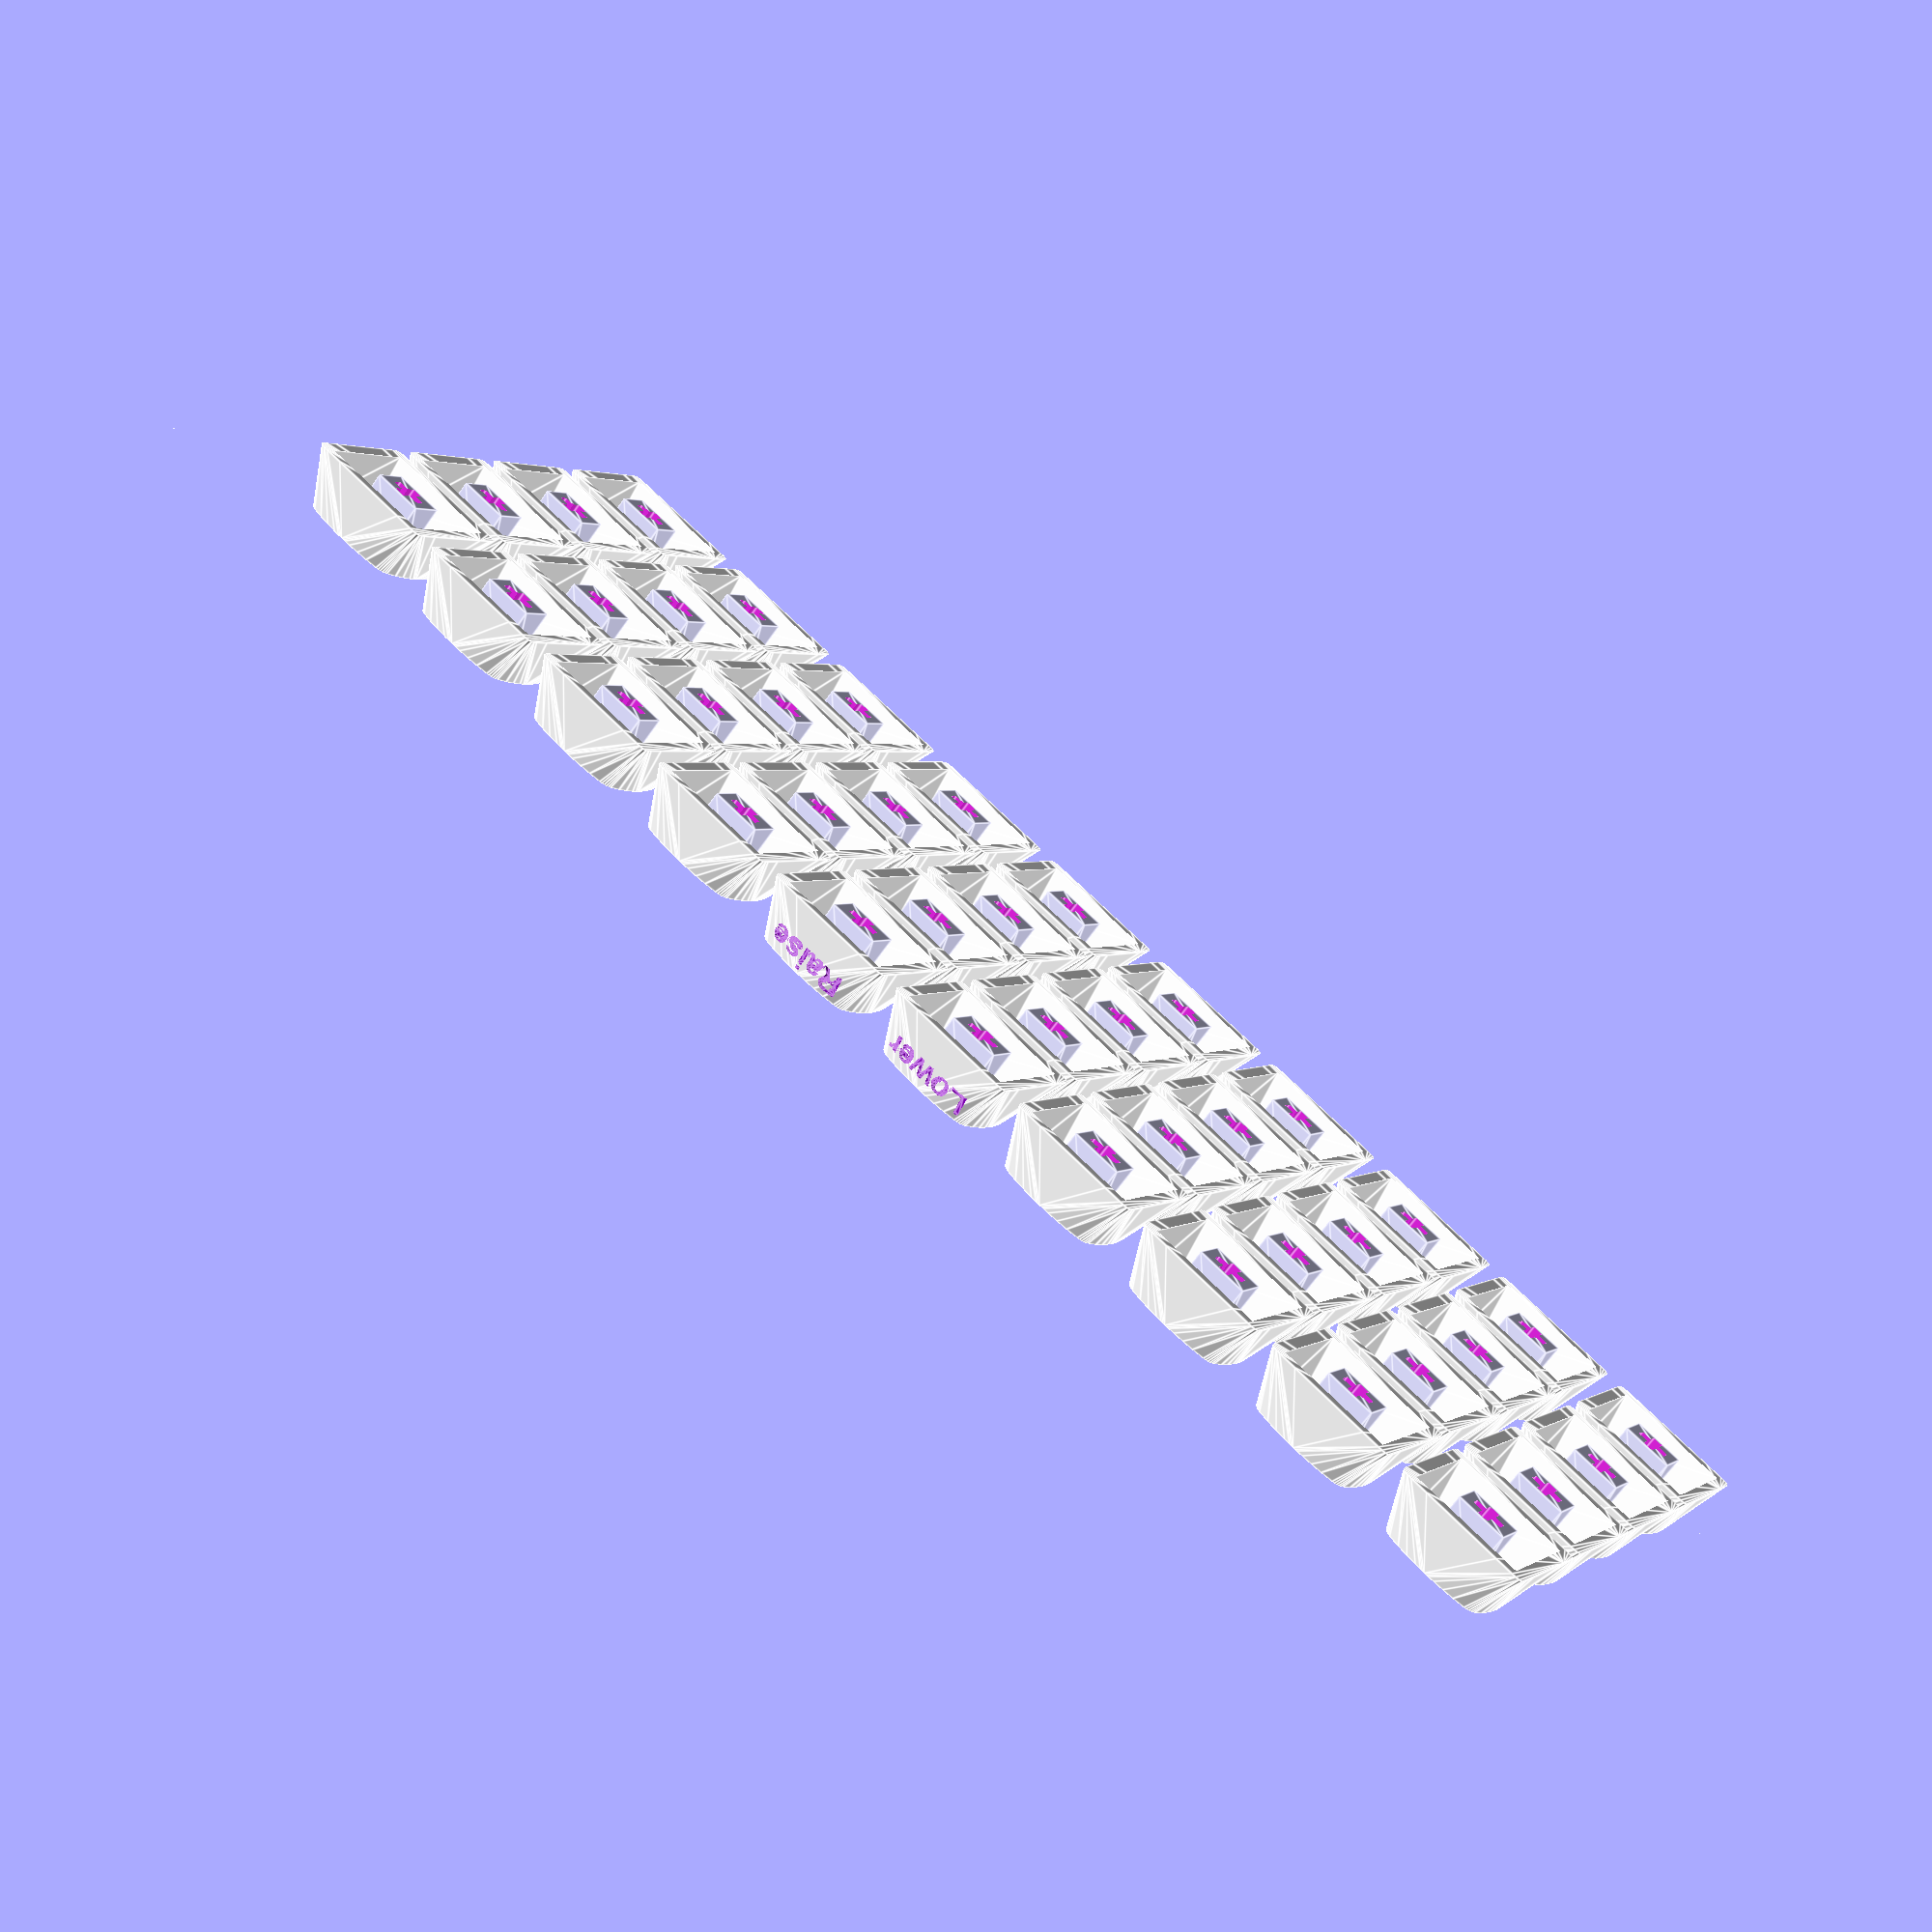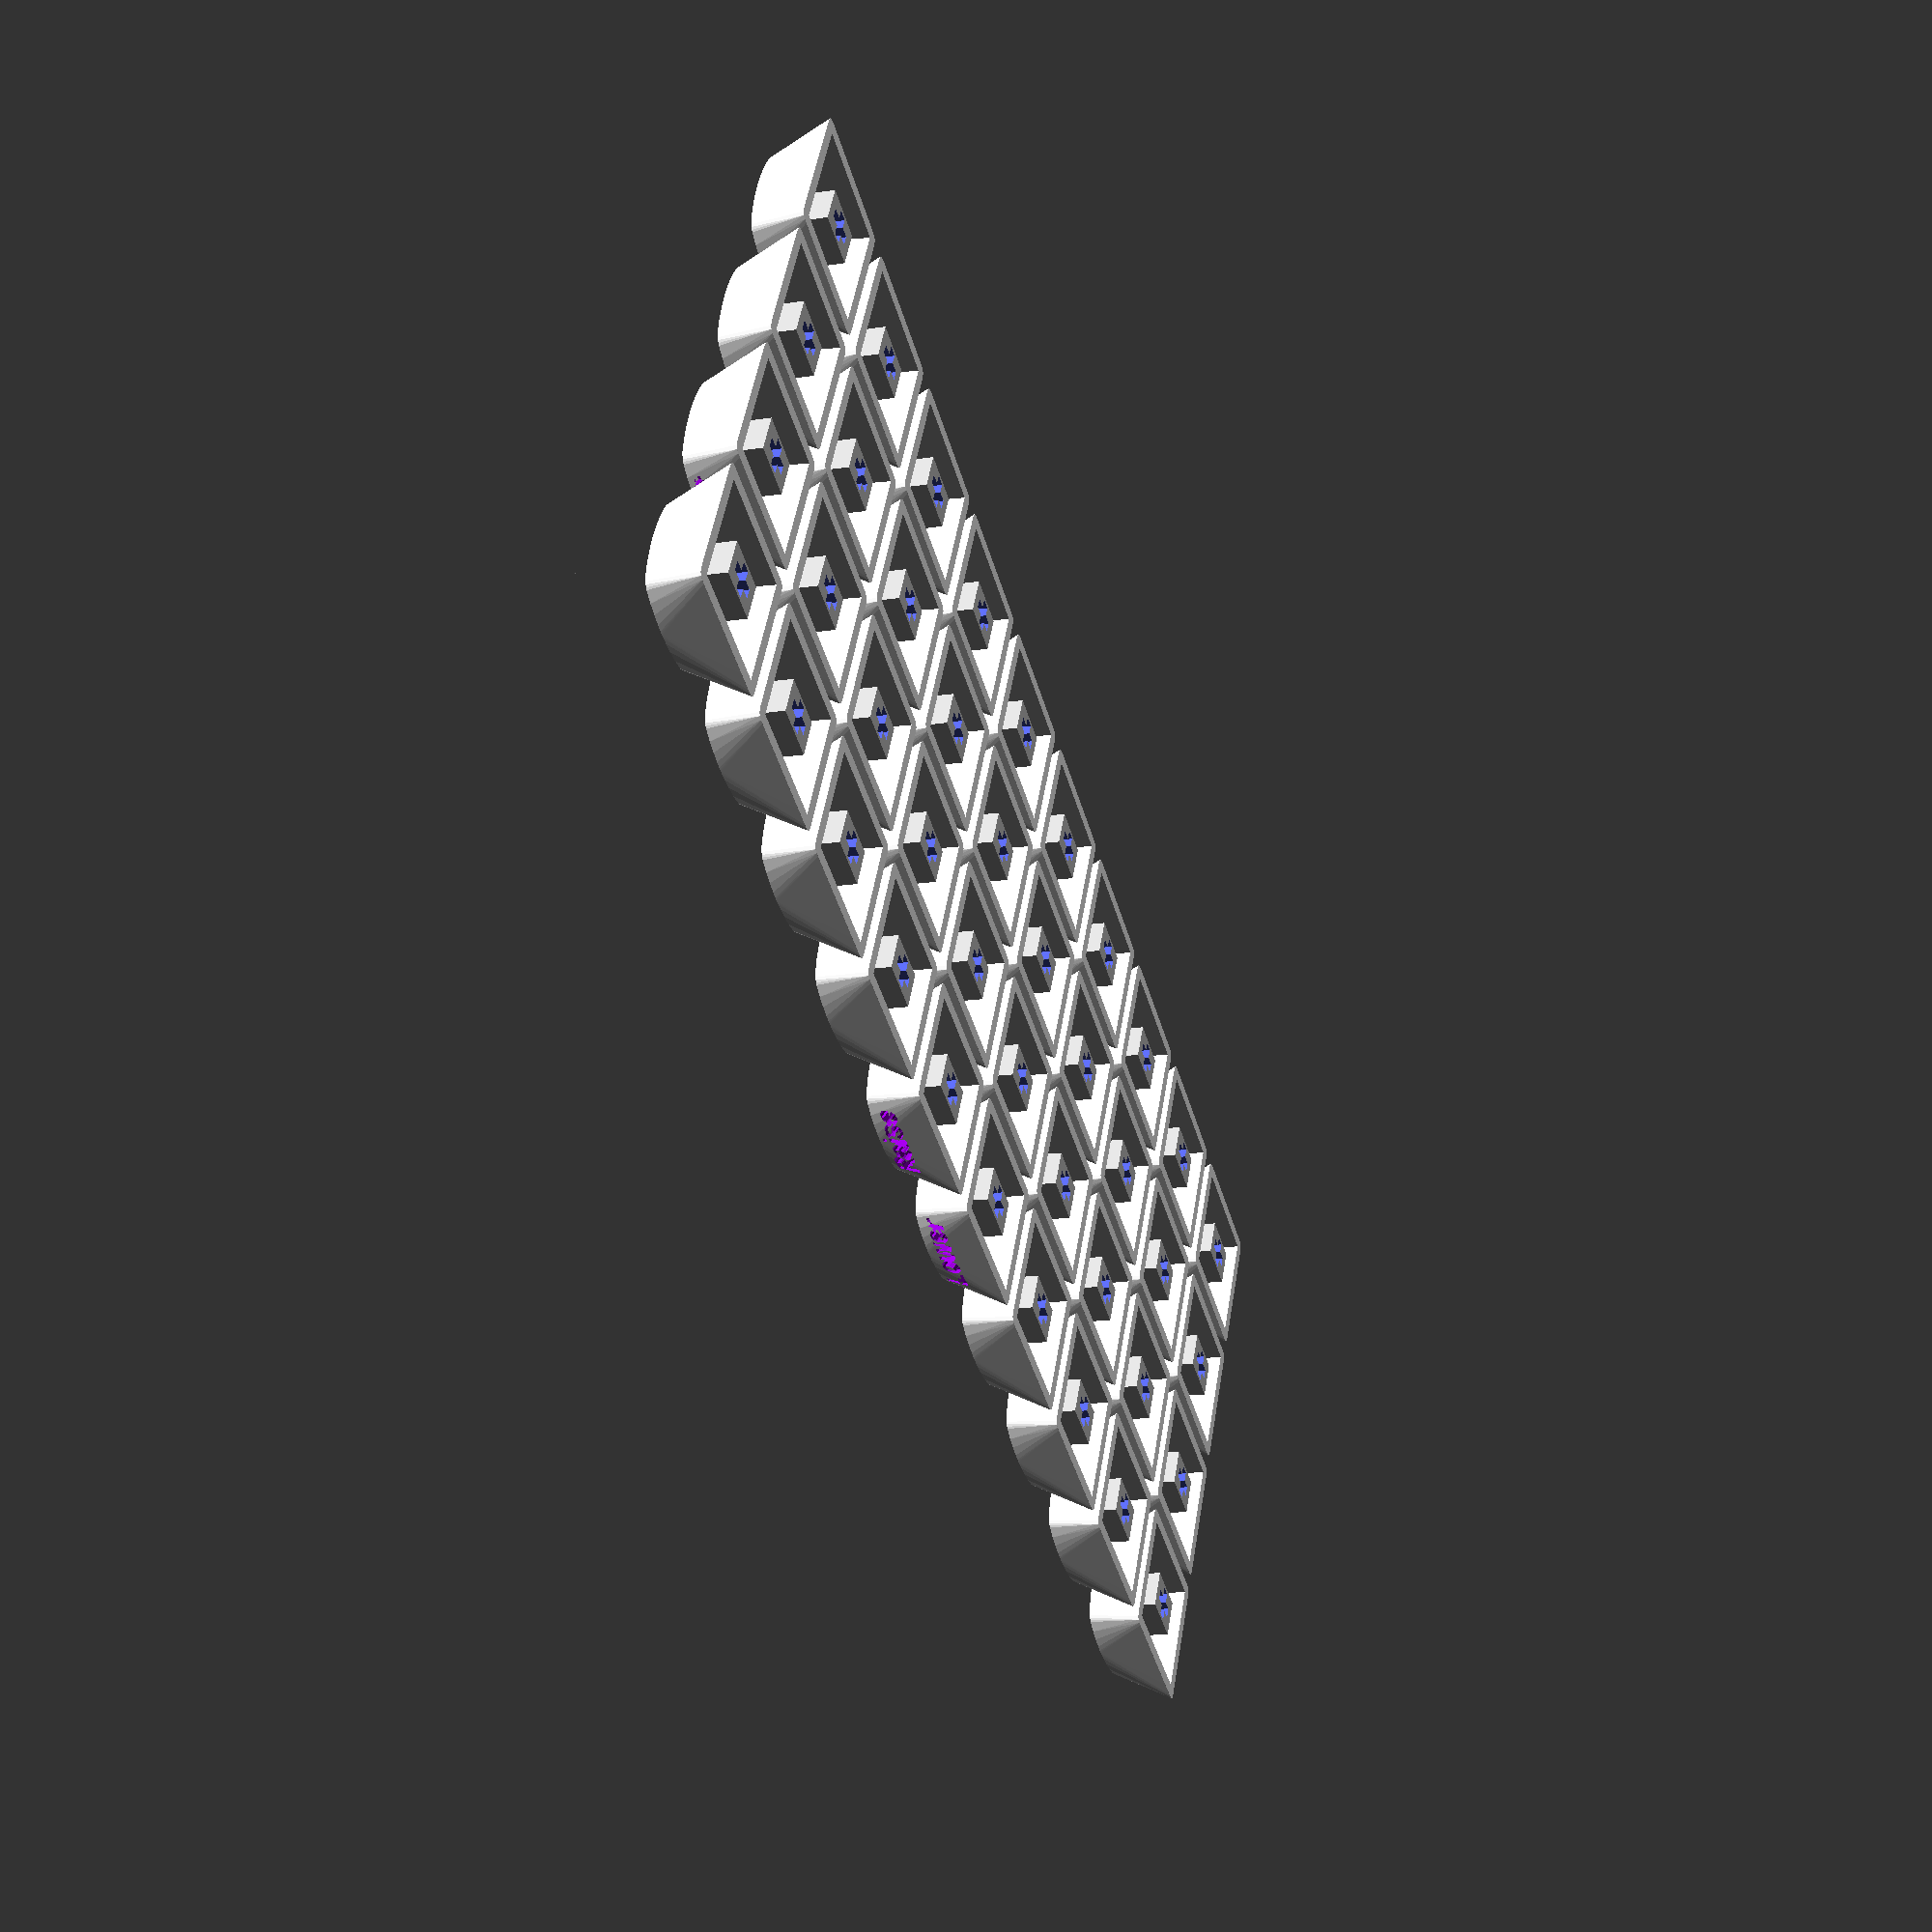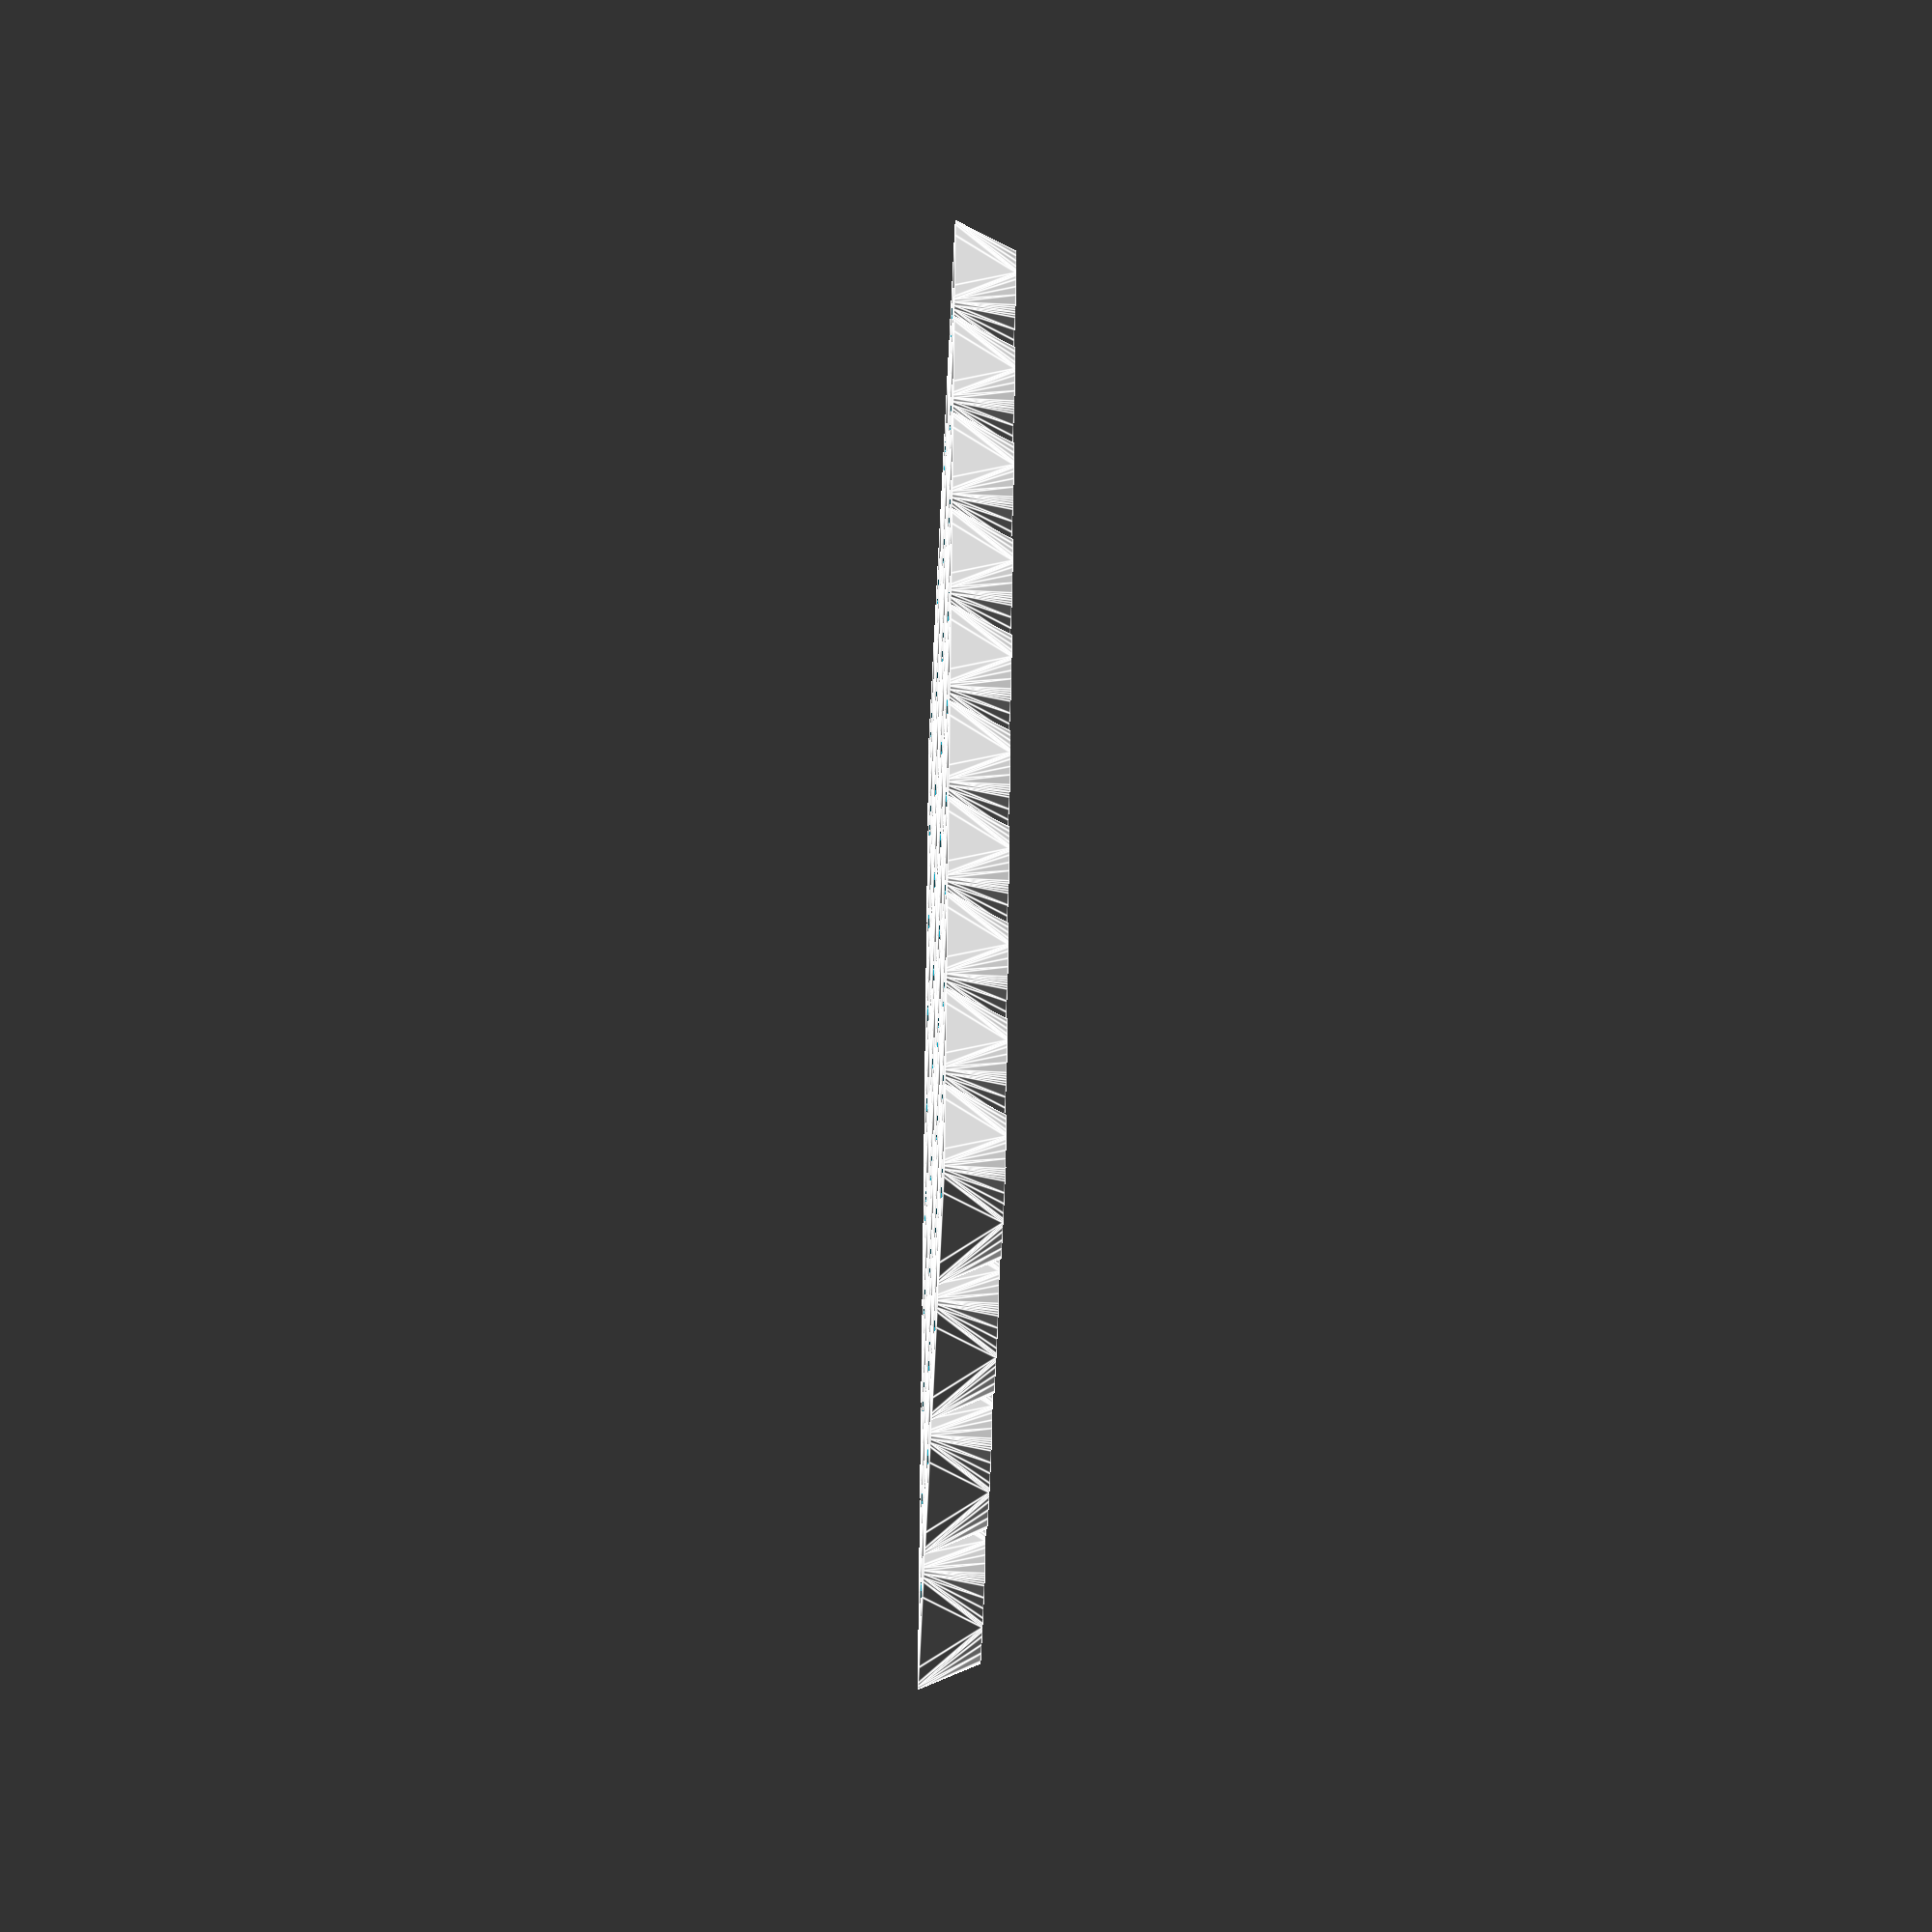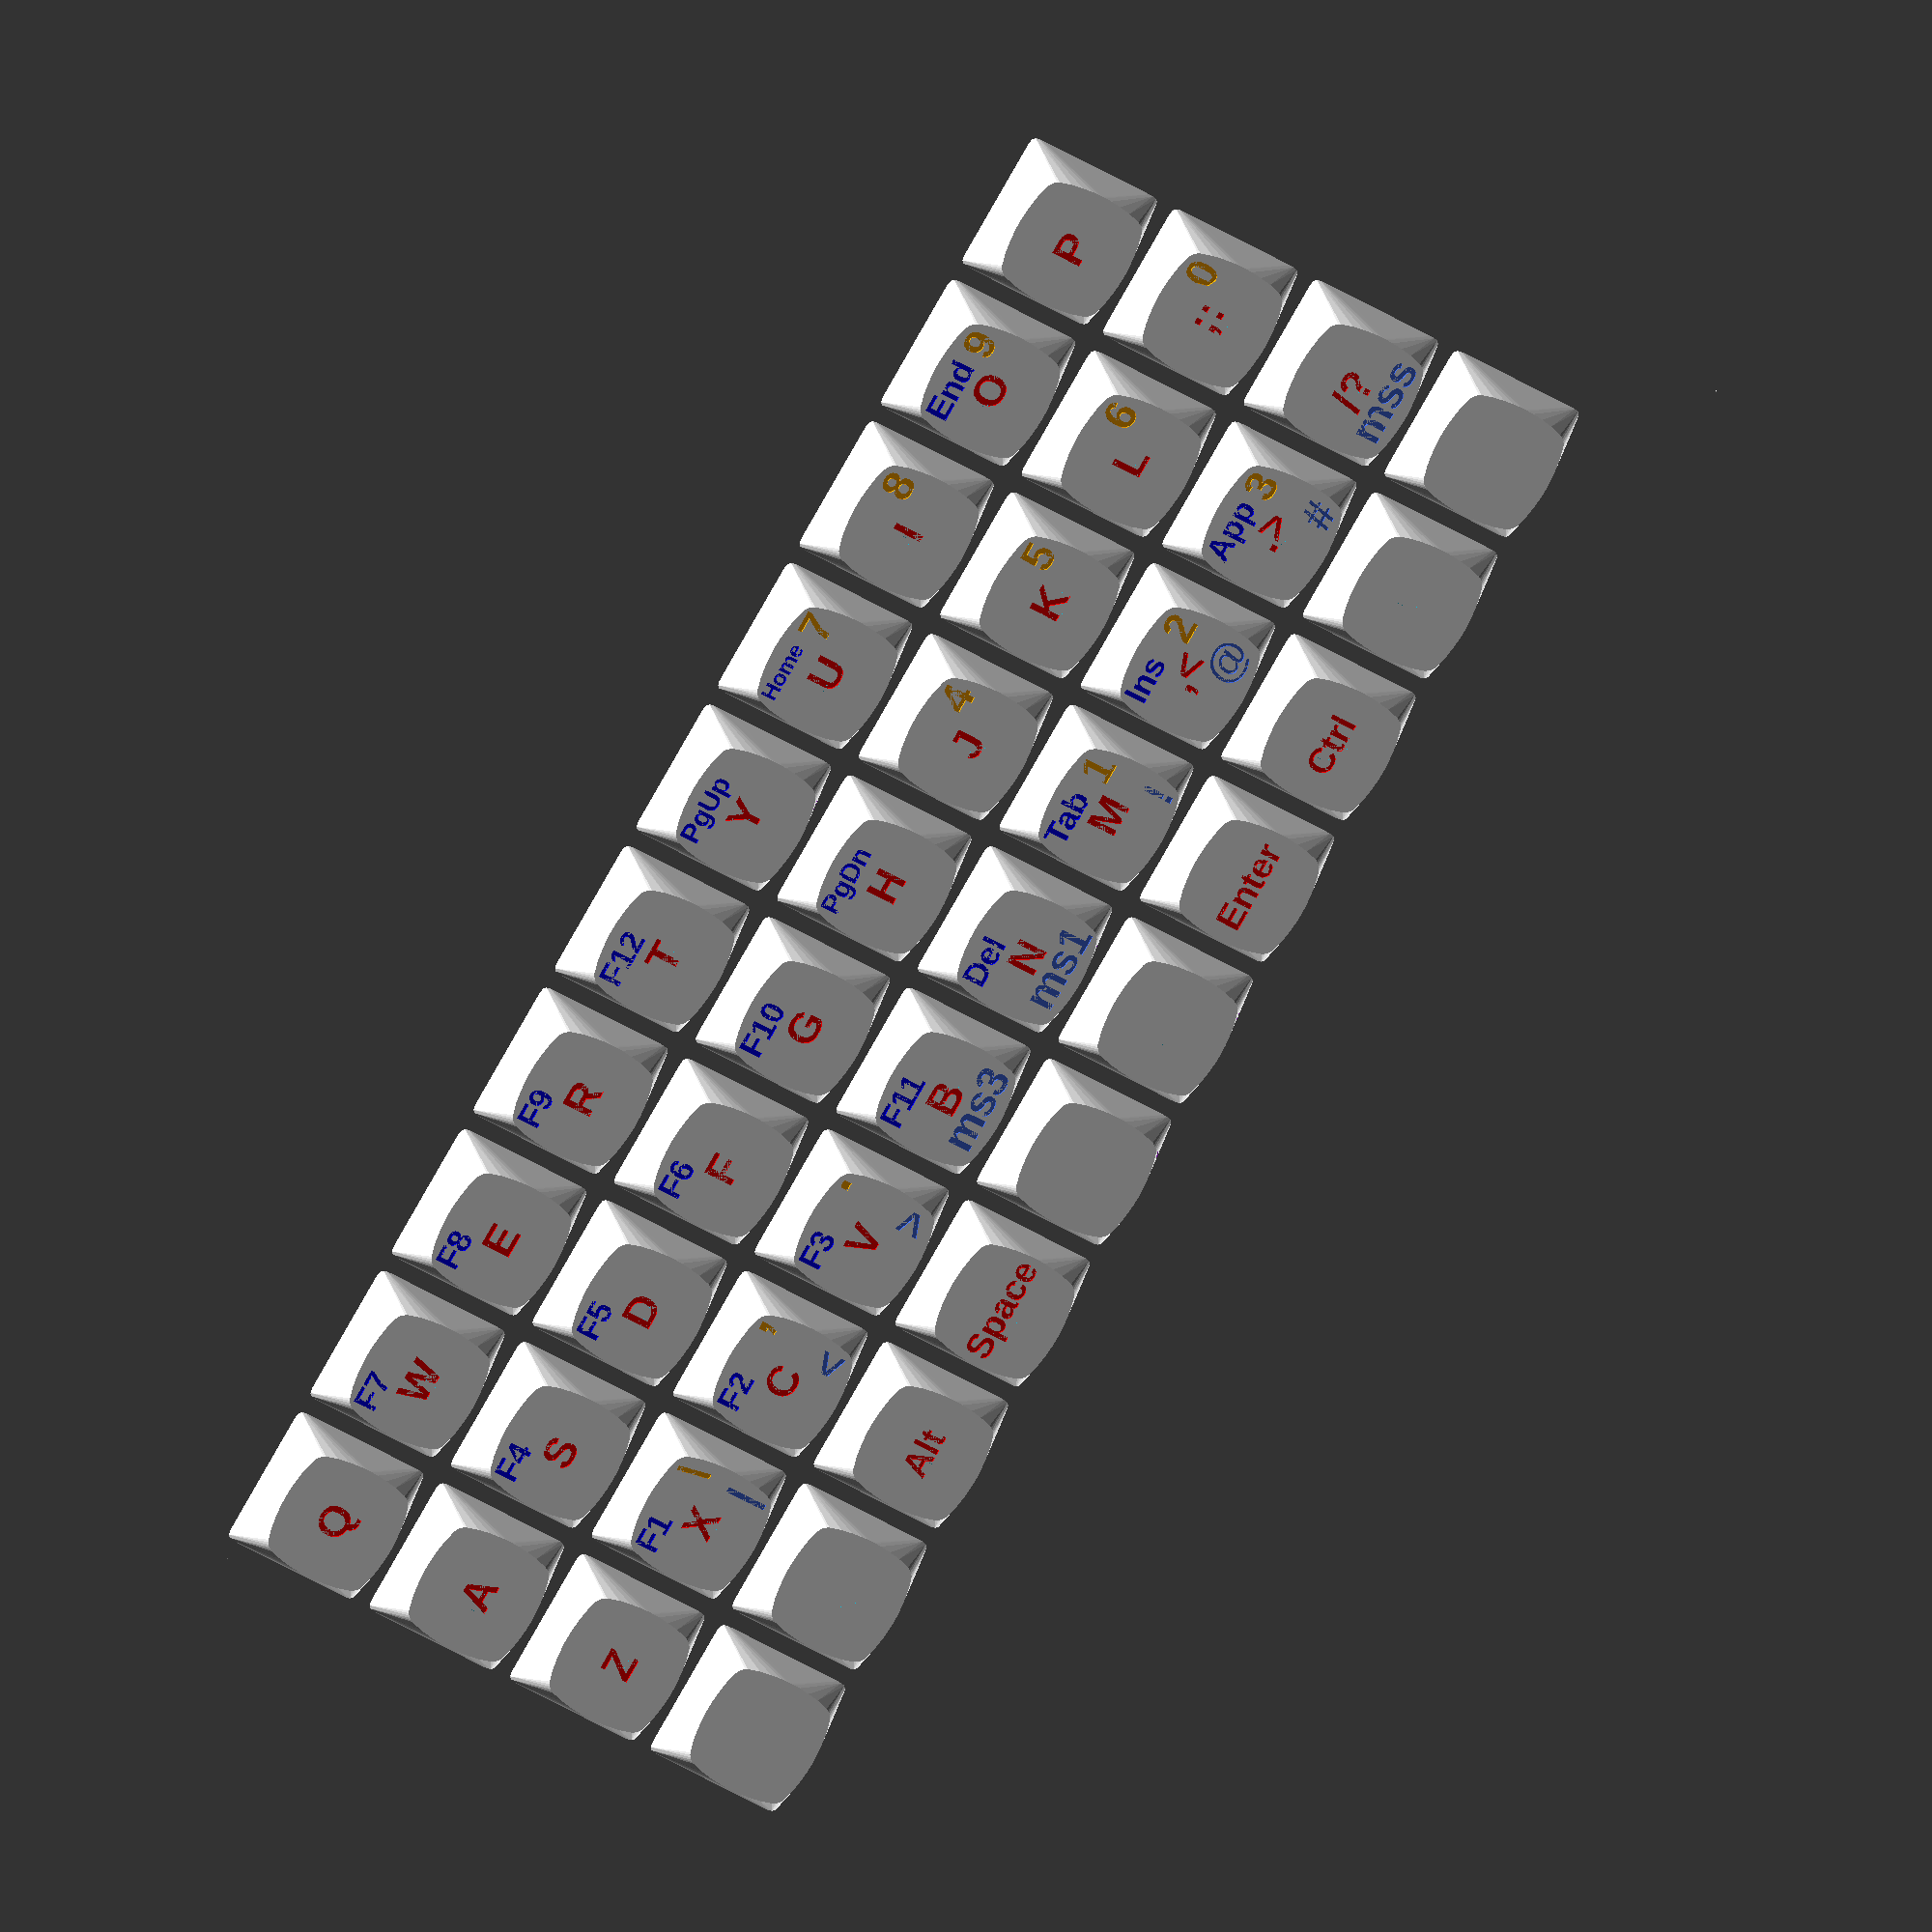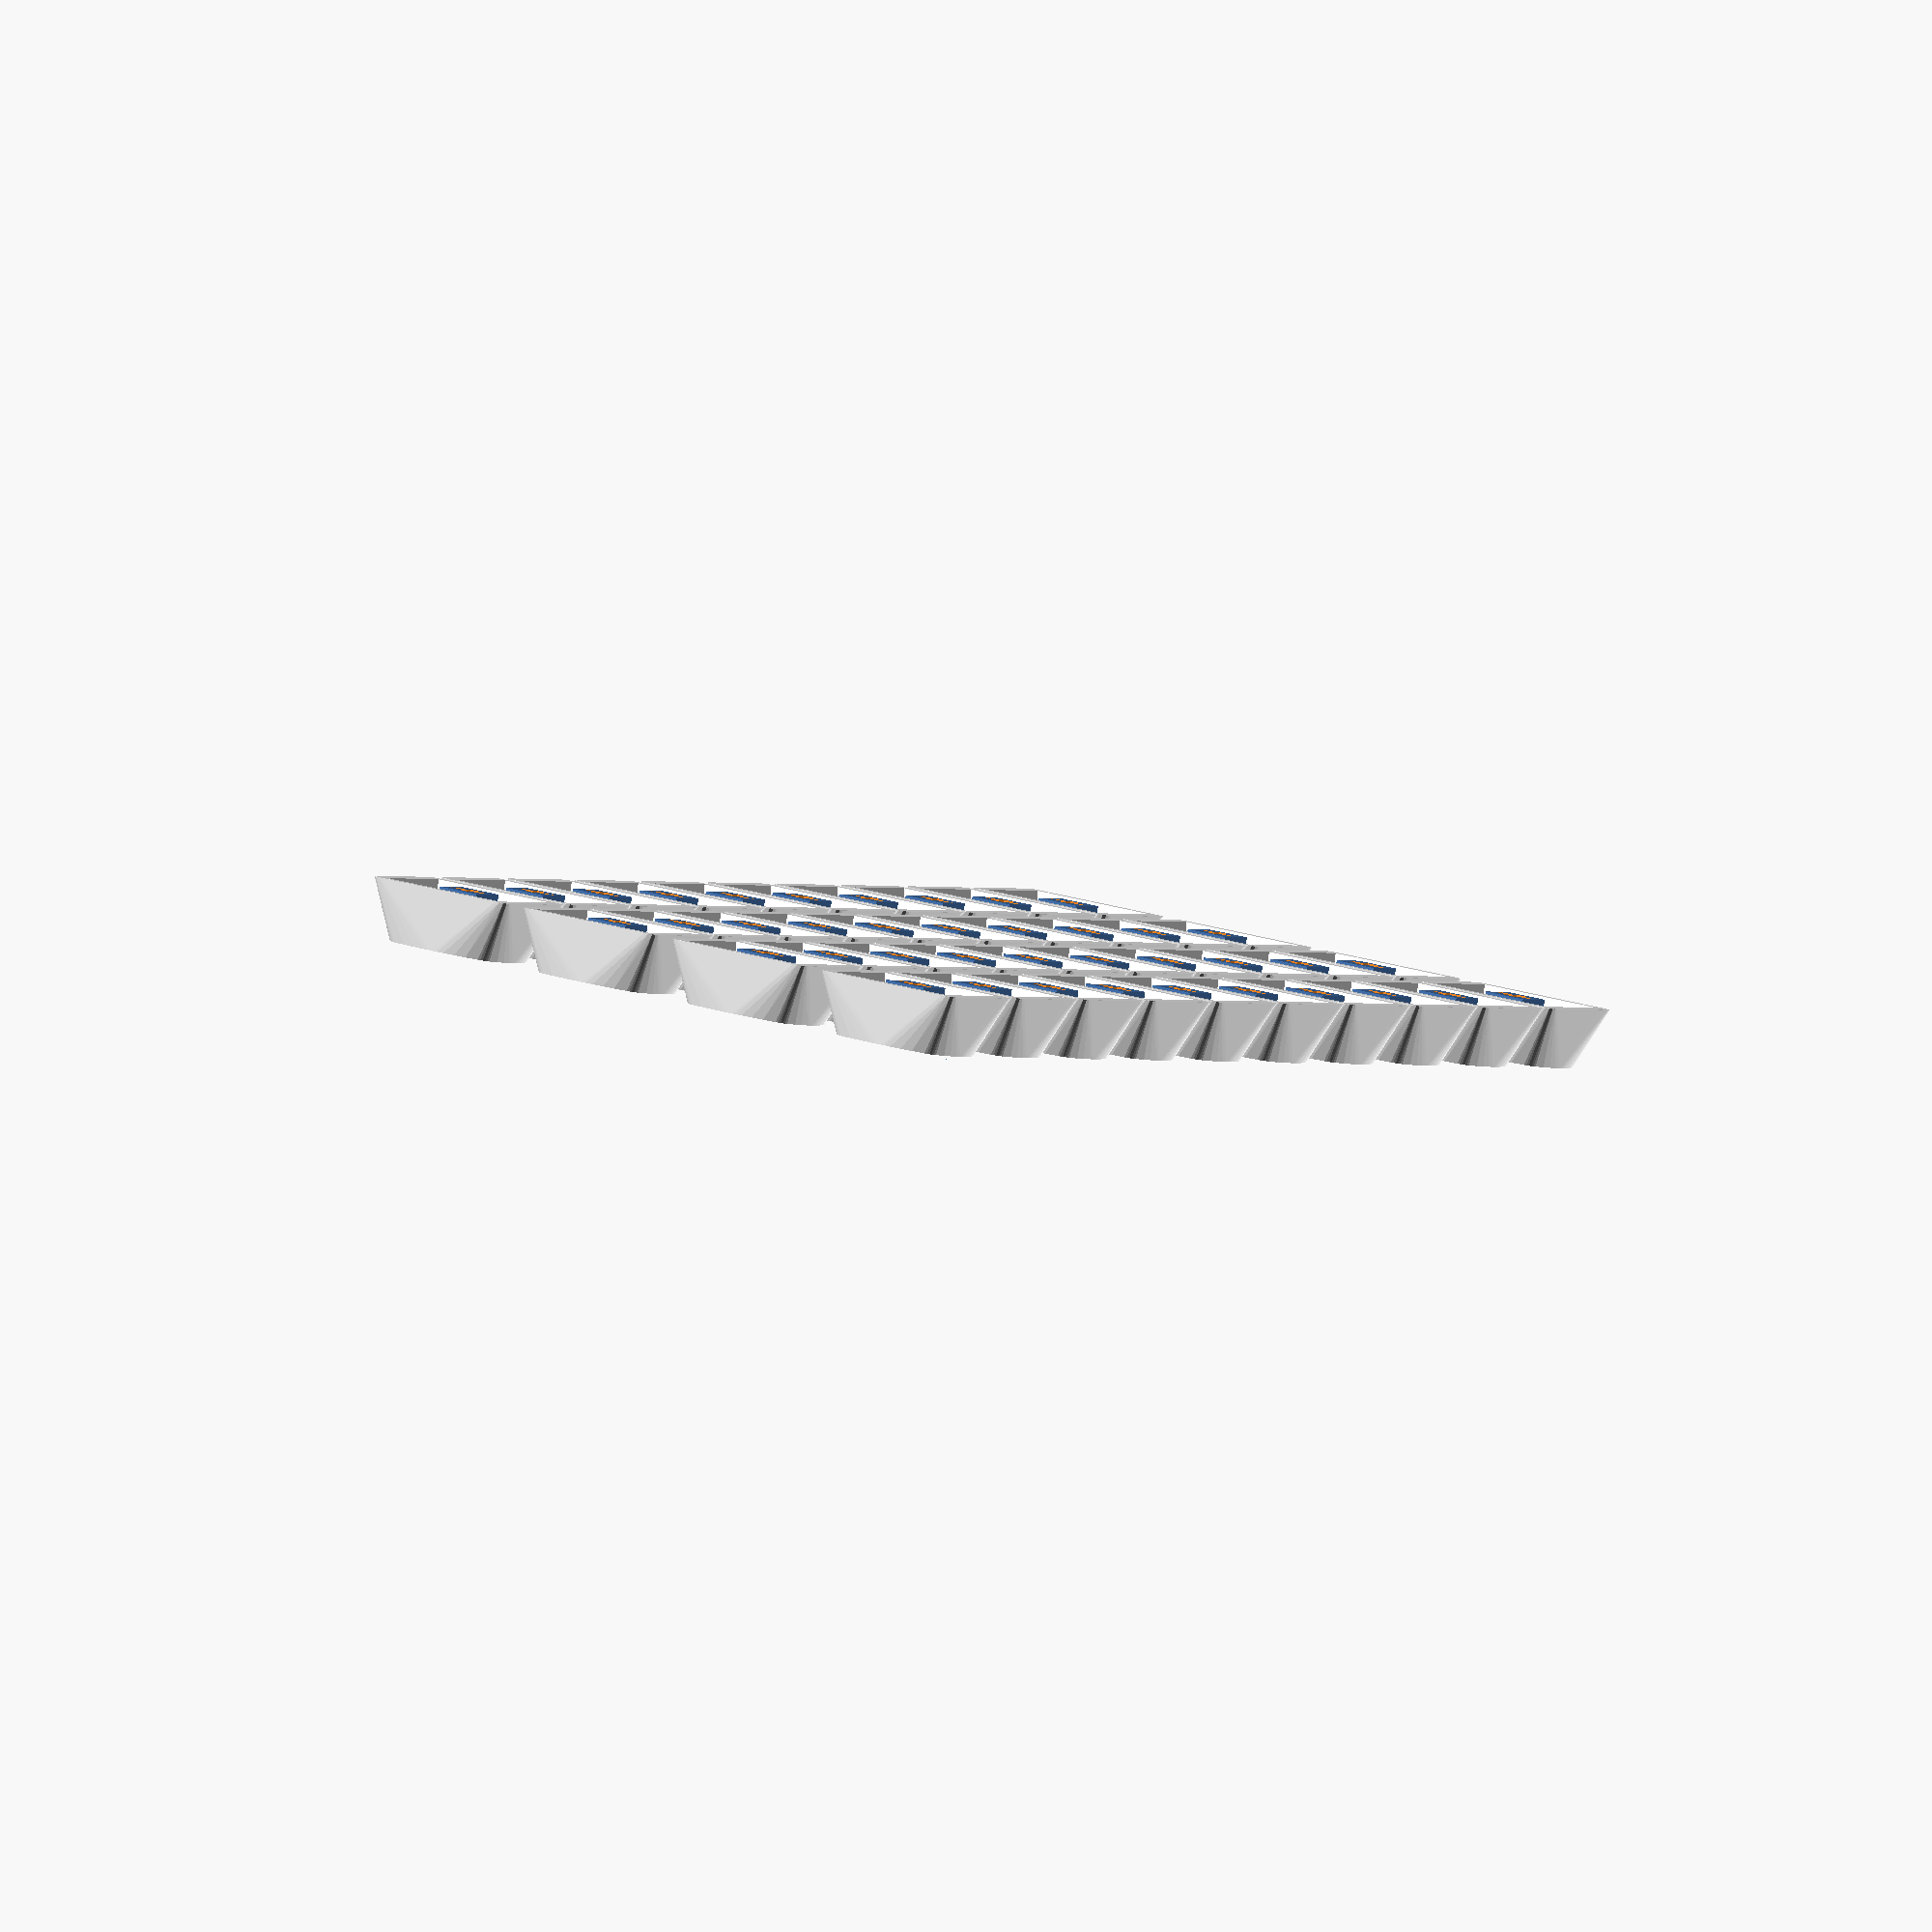
<openscad>
// Original script produced by karlh5926@gmail.com (aileron.me)
// Modified by https://github.com/andruhon

font = "Liberation Sans:style=Bold"; //["Liberation Sans", "Liberation Sans:style=Bold", "Liberation Sans:style=Italic", "Liberation Mono", "Liberation Serif"]

// Font exceptions (Does not affect side text)
special_font_size = [["Home", 2], ["PgUp",2.5], ["PgDn",2.5], ["Space", 3.3], ["Enter", 3.3], ["Alt", 3.3], ["Ctrl", 3.3], [".", 5], [",", 5]];

// Generate labels of the corresponding color.
// Generate cap body if "".
gen_label_model = "";

label_text_size = [3, 4, 3, 4, 4, 3, 3];
label_color = ["blue", "orange","RoyalBlue","RoyalBlue", "red", "DarkViolet", "DarkViolet"];
label_height = .3;
label_bound_box = 5;
label_text_finess = 10;

// Hidden vars
positions = [[-1.2,-1.2,0], [1.2,-1.2,0], [-1.2,1.2,0], [1.2,1.2,0], [0,0,0], [0,1.45,0.45]];
haligns = ["left", "right", "left", "right", "center", "center", "center"];
valigns = ["top", "top", "bottom", "bottom", "center", "center", "center"];

// Andr: I'm printing in my local library and don't have access to printer settings,
// So I have modified slots a little bit to make them tighter.
// Original dimensions were [4.2,1.5,40]
slots = [[4.1,1.4,40], [1.4,4.1,40]];
stem_width = 6.6;
stem_thick = 5;

// Labels. Each element is an array of 5 strings corresponding to:
// top left, top right, bottom left, bottom right, center, side top
labels = [
    ["",    "", "", "", "Q", "Esc"],
    ["F7",  "", "", "", "W", "Vol -"],
    ["F8",  "", "", "", "E", "Mute"],
    ["F9",  "", "", "", "R", "Vol +"],
    ["F12", "", "", "", "T", ""],
    
    ["PgUp","", "", "", "Y", "PtScr"],
    ["Home","7", "", "", "U", ""],
    ["",    "8", "", "", "I", ""],
    ["End", "9", "", "", "O", ""],
    ["",    "", "", "", "P", ""],

    ["",    "", "", "", "A", ""],
    ["F4",  "", "", "", "S", ""],
    ["F5",  "", "", "", "D", ""],
    ["F6",  "", "", "", "F", ""],
    ["F10", "", "", "", "G", ""],
    
    ["PgDn","", "", "", "H", ""],
    ["",    "4", "", "", "J", ""],
    ["",    "5", "", "", "K", ""],
    ["",    "6", "", "", "L", ""],
    ["",    "0", "", "", ";:", ""],    
    
    ["",    "", "", "", "Z", "Shift"],
    ["F1",  "\\", "", "|", "X", "Ctrl"],
    ["F2",  ",", "", "<", "C", "Alt"],
    ["F3",  ".", "", ">", "V", "gui"],
    ["F11", "", "", "ms3", "B", "Del"],
    
    ["Del", "", "", "ms1", "N", "Enter"],
    ["Tab", "1", "", "!", "M", "gui"],
    ["Ins", "2", "", "@", ",<", "Alt"],
    ["App", "3", "", "#", ".>", "Ctrl"],
    ["",    "", "", "mss", "/?", "Shift"],
    
    ["", "", "", "", "", ""], // Spare blank key
    ["", "", "", "", "", ""], // Spare blank key
    ["", "", "", "", "Alt", ""],
    ["", "", "", "", "Space", ""],
    ["", "", "", "", "", "Lower"],
    
    ["", "", "", "", "", "Raise"],
    ["", "", "", "", "Enter", ""],
    ["", "", "", "", "Ctrl", ""],
    ["", "", "", "", "", ""], // Spare blank key
    ["", "", "", "", "", ""] // Spare blank key
];
keys_per_row = 10;
function offset_by_idx(i) = [20*(i%keys_per_row), 20*floor(i/keys_per_row), 0];

module make_single_label(labels_one_key, select_color="") {
    for ( pos = [0 : 4] ) {
        make_single_label_inner(pos, labels_one_key, select_color);
    }
    if(labels_one_key[5] == "gui") {
        make_gui_icon_on_side(select_color);
    } else {
        make_single_label_side_inner(5, labels_one_key, select_color);
    }
}

module make_single_label_inner(pos, labels_one_key, select_color="") {
    if (labels_one_key[pos] != "") {
        if (select_color=="" || select_color==label_color[pos]) {
            echo(labels_one_key[pos]);
            echo(get_font_size(labels_one_key[pos], pos));
            color(label_color[pos])
            translate([0, 0, -.01])
            translate(positions[pos]*label_bound_box)
            linear_extrude(height = label_height)
            rotate(a=180, v=[1, 0, 0])
            text(labels_one_key[pos], 
                size = get_font_size(labels_one_key[pos], pos),
                font = font,
                halign = haligns[pos],
                valign = valigns[pos],
                $fn = label_text_finess);
        }
    }
}

function get_font_size(s, pos) = is_num(search([s], special_font_size, num_returns_per_match=1)[0])? special_font_size[search([s], special_font_size, num_returns_per_match=1)[0]][1] : label_text_size[pos];

module make_gui_icon_on_side(select_color="") {
        if (select_color=="" || select_color==label_color[6]) {
            color(label_color[6])
            translate([0, 0, -.01])
            translate([0.185,1.6,0.7]*label_bound_box)
            rotate([-100, 0, 0])
            linear_extrude(1)
            text("\u2666\u2666", 
                direction = "ttb",
                size = 3,
                font = font,
                halign = "center",
                valign = "center",
                $fn = label_text_finess);
            
            color(label_color[6])
            translate([0, 0, -.01])
            translate([0,1.6,0.7]*label_bound_box)
            rotate([-100, 0, 0])
            linear_extrude(1)
            text("\u2666\u2666", 
                size = 3,
                font = font,
                halign = "center",
                valign = "center",
                $fn = label_text_finess);
        }
}

module make_single_label_side_inner(pos, labels_one_key, select_color="") {
    if (labels_one_key[pos] != "") {
        if (select_color=="" || select_color==label_color[pos]) {
            color(label_color[pos])
            translate([0, 0, -.01])
            translate(positions[pos]*label_bound_box)
            rotate([-110, 0, 0])
            linear_extrude(1)
            text(labels_one_key[pos],
                size = label_text_size[pos],
                font = font,
                halign = haligns[pos],
                valign = valigns[pos],
                $fn = label_text_finess);
        }
    }
}


module make_labels(text_array, select_color="") {
    for ( i = [0 : len(text_array)]) {
        translate(offset_by_idx(i))
        make_single_label(text_array[i], select_color);
    }
}

roundness_top = 4; // [1 : 32]
circle_blend_top = 1;

roundness_bot = 12;

size_bot = 18;
size_top = 15;

function rsquircle(t, p) = 
    1 / pow(pow(cos(t), 2*p) + pow(sin(t), 2*p), 0.5/p);
        
function squircle(roundness, size, square_blend=0.6) = 
    [for (t = [0 : 2 : 360])
        if (t % 10 == 0 || (t+50)%45<10)
            [size * (1 - square_blend +
                rsquircle(t, roundness)*square_blend) * cos(t),
            size * (1 - square_blend +
                rsquircle(t, roundness)*square_blend) * sin(t) ]
    ];

keycap_height = 7.5;
module squircle_keycap_shell(height) {
    difference () {
        hull() {
            linear_extrude(0.01) polygon(squircle(roundness_top, size_top/2, 0.6));
            translate([0,0,height]) linear_extrude(0.01) polygon(squircle(roundness_bot, size_bot/2, 1));
        }
        cavity();
    }
}


////////////////////
// cavity and stem
////////////////////
module cavity() {
    translate([0,0,keycap_height - 6 + .02])
    linear_extrude(height=6, scale=15/12)
    square(12, center=true);
}

module stem() {
    up_shift = 0.5;
    difference() {
        // stem body
        
        translate([0,0,up_shift])
        linear_extrude(keycap_height - up_shift)
        square([stem_width, stem_thick], center=true);
        
        // slots (usually cross-shaped)
        cube(slots[0], center=true);
        cube(slots[1], center=true);
        
        // bevels
        for (i = [0 : 3]) {
            translate([
                positions[i][0]*stem_width/1.98,
                positions[i][1]*stem_thick/1.98,
                0])
            rotate([0,0,45])
            cube([.6,.6,40], center=true);
        }
    }
}

// Hack to make sure OpenSCAD doesn't auto center our object when exporting, which causes misalignment.
module alignment_cube() {
    translate([-10, -10, 0]) cube(0.1); // top left
    translate([
        20*keys_per_row,
        20*ceil(len(labels)/keys_per_row), 0])
        cube(0.1); // bottom right
}

////////////// ==== MAIN ==== ///////////////
/////////////////////////////////////////////
alignment_cube();
if (gen_label_model) {
    make_labels(labels, gen_label_model);
} else {
    union(center=false) {
        cube(0.01, center=true); // hack to make sure openscad 
        for ( i = [0 : len(labels)-1] ){
            translate(offset_by_idx(i))
            difference() {
                color("white") squircle_keycap_shell(keycap_height);
                make_single_label(labels[i]);
            }
        }
        for ( i = [0 : len(labels)-1] ){
            translate(offset_by_idx(i))
            stem();
        }
    }
}

echo(version=version());
echo("Author: karlh5926@gmail.com");
echo("Website: aileron.me");
echo("Youtube: youtube.com/@AmbiguousAdventurer");
echo("Happy 3D printing!        -- 2023/06/16");
/////////////////////////////////////////////

</openscad>
<views>
elev=67.9 azim=211.7 roll=324.7 proj=p view=edges
elev=195.0 azim=29.3 roll=251.7 proj=p view=solid
elev=63.9 azim=279.3 roll=87.6 proj=o view=edges
elev=162.5 azim=59.9 roll=11.2 proj=o view=wireframe
elev=266.0 azim=114.1 roll=190.1 proj=o view=solid
</views>
